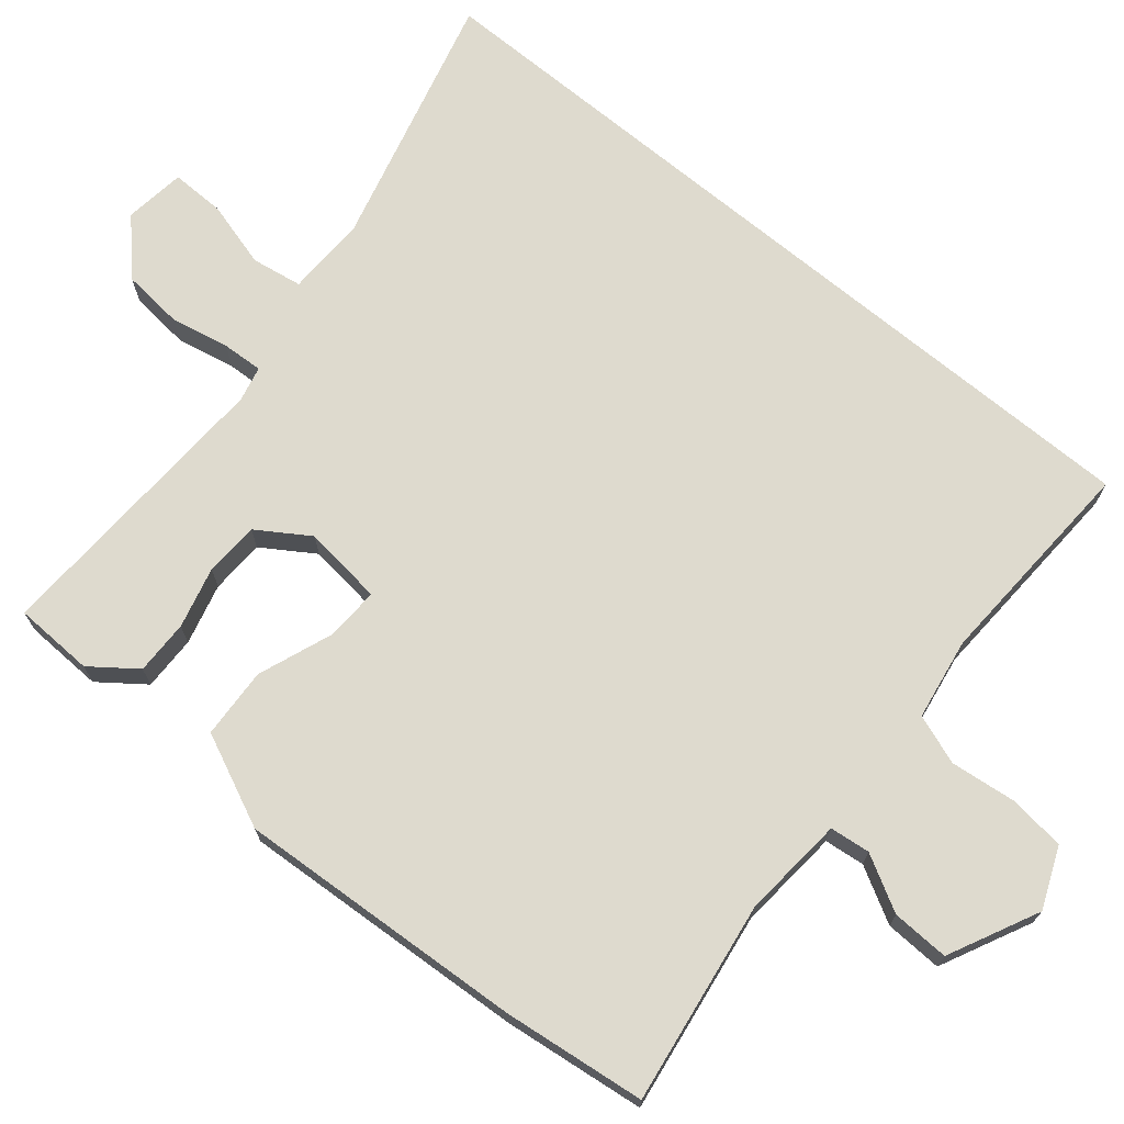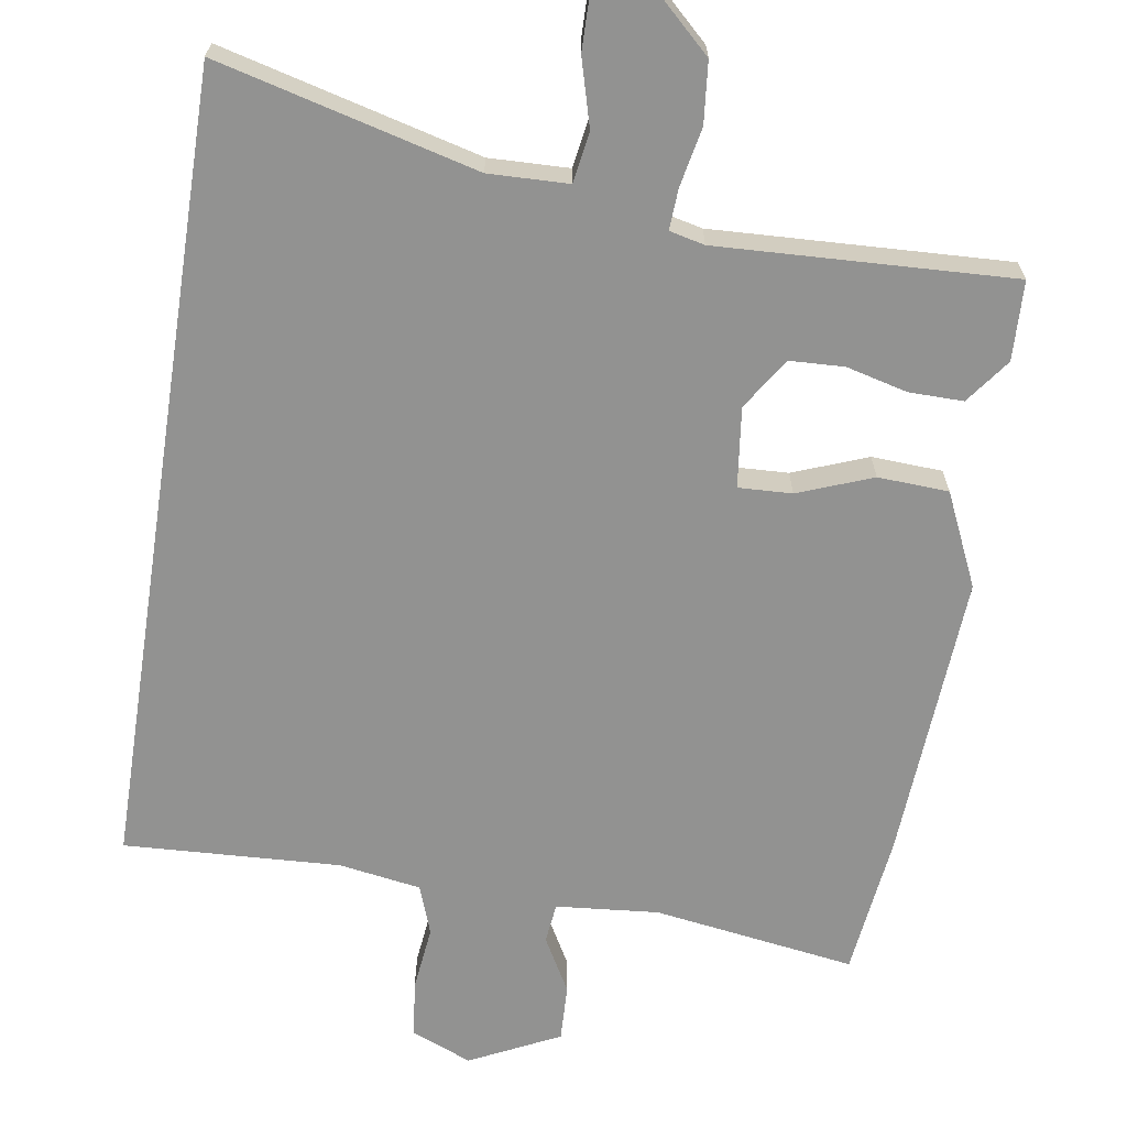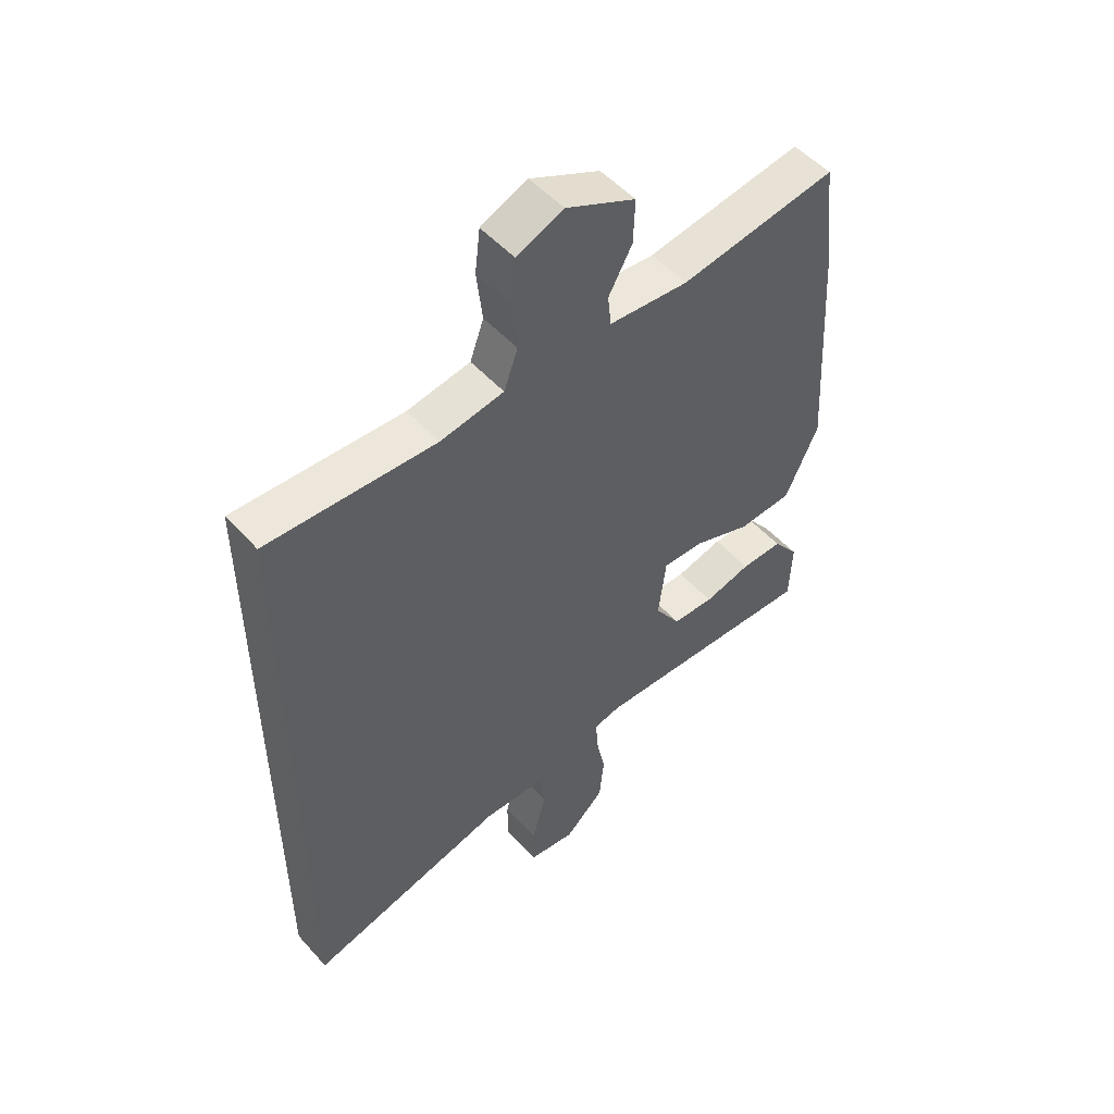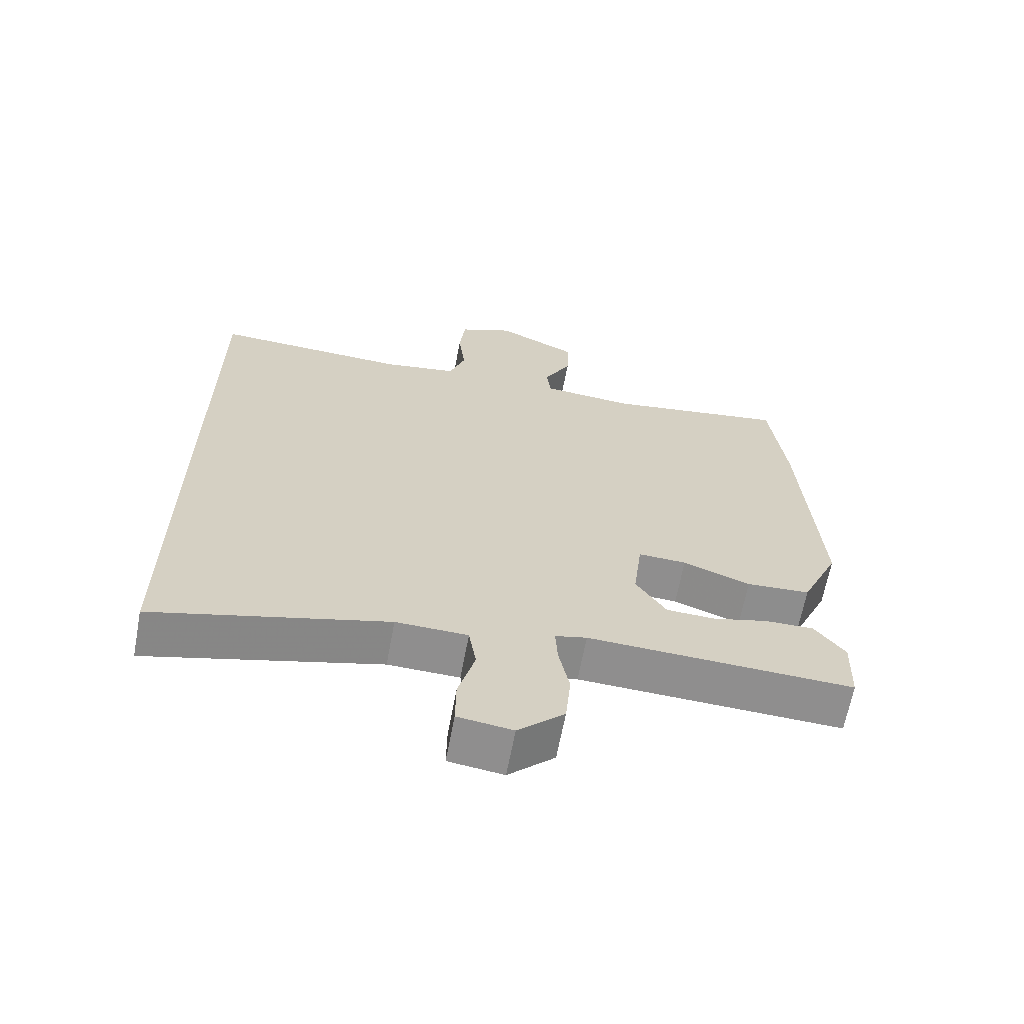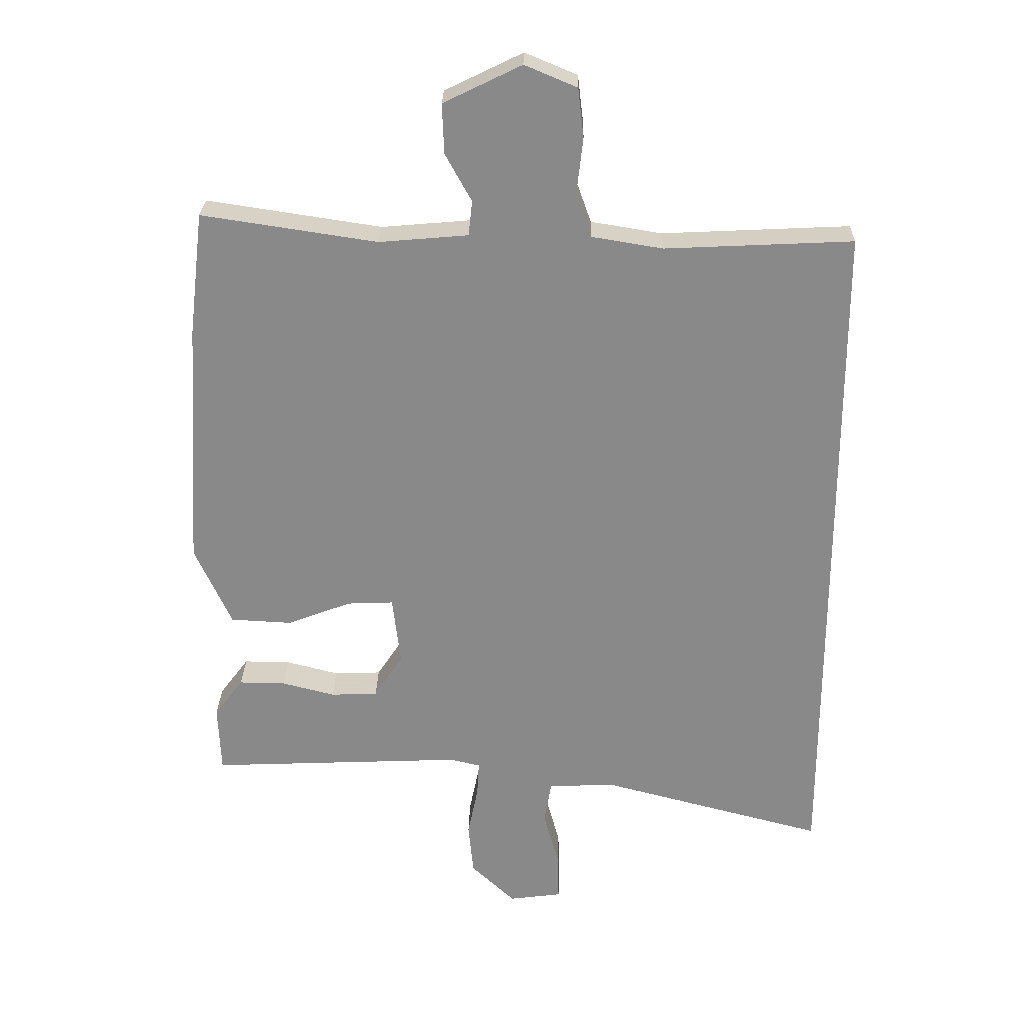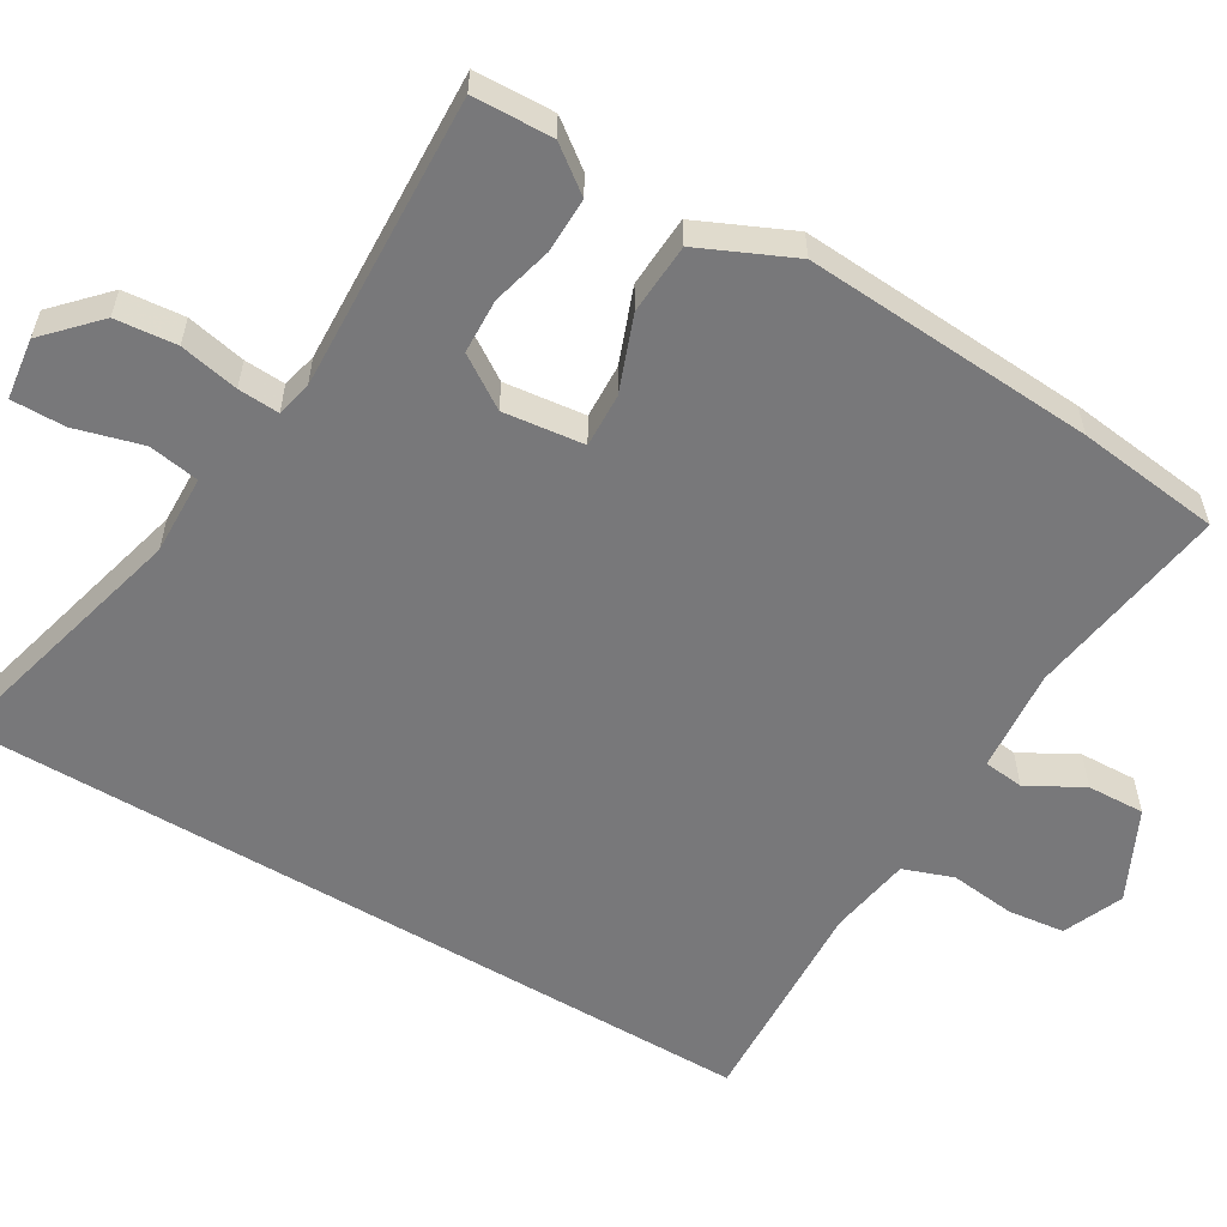
<metadata>
{"format":"obj","ext":"obj","renderer":"f3d","projection":"perspective","resolution":1024,"background":"white","views":[{"elev":71.1,"azim":-50.4,"up":"+Y"},{"elev":-66.2,"azim":171.2,"up":"+Y"},{"elev":51.9,"azim":139.4,"up":"+Z"},{"elev":-64.9,"azim":169.4,"up":"+Z"},{"elev":26.6,"azim":1.3,"up":"+Z"},{"elev":-57.5,"azim":-120.8,"up":"+Y"}]}
</metadata>
<code>
v -0.522 0.07 -0.475
v -0.526 0.07 -0.368
v -0.481 0.07 -0.308
v -0.408 0.07 -0.309
v -0.326 0.07 -0.33
v -0.253 0.07 -0.327
v -0.208 0.07 -0.258
v -0.221 0.07 -0.15
v -0.293 0.07 -0.153
v -0.393 0.07 -0.191
v -0.488 0.07 -0.186
v -0.545 0.07 -0.061
v -0.521 0.07 0.328
v -0.498 0.07 0.52
v -0.226 0.07 0.479
v -0.088 0.07 0.491
v -0.082 0.07 0.545
v -0.123 0.07 0.619
v -0.126 0.07 0.696
v -0.005 0.07 0.755
v 0.076 0.07 0.721
v 0.085 0.07 0.645
v 0.075 0.07 0.557
v 0.099 0.07 0.49
v 0.209 0.07 0.472
v 0.5 0.07 0.486
v 0.5 0.07 -0.596
v 0.153 0.07 -0.506
v 0.046 0.07 -0.509
v 0.035 0.07 -0.577
v 0.06 0.07 -0.667
v 0.061 0.07 -0.739
v -0.021 0.07 -0.75
v -0.09 0.07 -0.685
v -0.098 0.07 -0.603
v -0.082 0.07 -0.524
v -0.079 0.07 -0.469
v -0.126 0.07 -0.458
v -0.522 0 -0.475
v -0.526 0 -0.368
v -0.481 0 -0.308
v -0.408 0 -0.309
v -0.326 0 -0.33
v -0.253 0 -0.327
v -0.208 0 -0.258
v -0.221 0 -0.15
v -0.293 0 -0.153
v -0.393 0 -0.191
v -0.488 0 -0.186
v -0.545 0 -0.061
v -0.521 0 0.328
v -0.498 0 0.52
v -0.226 0 0.479
v -0.088 0 0.491
v -0.082 0 0.545
v -0.123 0 0.619
v -0.126 0 0.696
v -0.005 0 0.755
v 0.076 0 0.721
v 0.085 0 0.645
v 0.075 0 0.557
v 0.099 0 0.49
v 0.209 0 0.472
v 0.5 0 0.486
v 0.5 0 -0.596
v 0.153 0 -0.506
v 0.046 0 -0.509
v 0.035 0 -0.577
v 0.06 0 -0.667
v 0.061 0 -0.739
v -0.021 0 -0.75
v -0.09 0 -0.685
v -0.098 0 -0.603
v -0.082 0 -0.524
v -0.079 0 -0.469
v -0.126 0 -0.458
f 33 34 35 36
f 33 36 37
f 30 31 32 33
f 29 30 33 37
f 28 29 37
f 25 26 27 28
f 24 25 28 37
f 23 24 37 38
f 17 18 19 20
f 16 17 20 21
f 12 13 14 15
f 12 15 16
f 9 10 11 12
f 8 9 12 16
f 7 8 16 21
f 2 3 4 5
f 2 5 6
f 1 2 6
f 38 1 6
f 7 21 22 23
f 7 23 38
f 6 7 38
f 74 73 72 71
f 75 74 71
f 71 70 69 68
f 75 71 68 67
f 75 67 66
f 66 65 64 63
f 75 66 63 62
f 76 75 62 61
f 58 57 56 55
f 59 58 55 54
f 53 52 51 50
f 54 53 50
f 50 49 48 47
f 54 50 47 46
f 59 54 46 45
f 43 42 41 40
f 44 43 40
f 44 40 39
f 44 39 76
f 61 60 59 45
f 76 61 45
f 76 45 44
f 1 39 40 2
f 2 40 41 3
f 3 41 42 4
f 4 42 43 5
f 5 43 44 6
f 6 44 45 7
f 7 45 46 8
f 8 46 47 9
f 9 47 48 10
f 10 48 49 11
f 11 49 50 12
f 12 50 51 13
f 13 51 52 14
f 14 52 53 15
f 15 53 54 16
f 16 54 55 17
f 17 55 56 18
f 18 56 57 19
f 19 57 58 20
f 20 58 59 21
f 21 59 60 22
f 22 60 61 23
f 23 61 62 24
f 24 62 63 25
f 25 63 64 26
f 26 64 65 27
f 27 65 66 28
f 28 66 67 29
f 29 67 68 30
f 30 68 69 31
f 31 69 70 32
f 32 70 71 33
f 33 71 72 34
f 34 72 73 35
f 35 73 74 36
f 36 74 75 37
f 37 75 76 38
f 38 76 39 1

</code>
